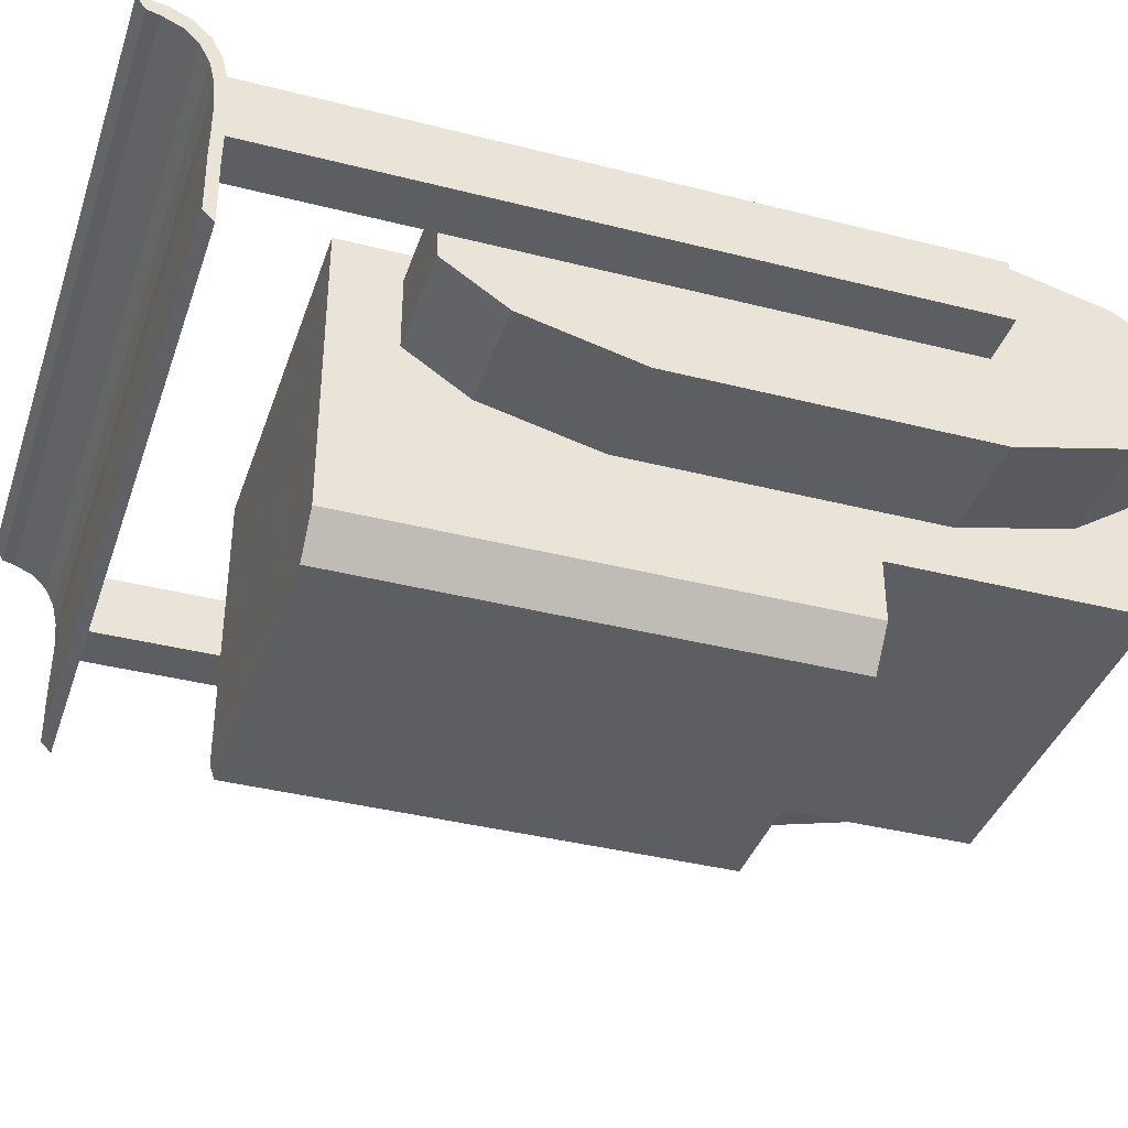
<metadata>
{"format":"obj","ext":"obj","renderer":"f3d","projection":"perspective","resolution":1024,"background":"white","views":[{"elev":-38.3,"azim":-107.9,"up":"+Y"}]}
</metadata>
<code>
o Bucket_Cube.002
v 2.067 -0.4073 -3.431
v 2.067 -0.4073 1.127
v 2.404 -0.4073 1.127
v 2.404 -0.4073 -3.431
v 2.067 -0.8561 -3.431
v 2.067 -0.8561 1.127
v 2.404 -0.8561 1.127
v 2.404 -0.8561 -3.431
v -0.1287 -1.135 -3.4
v 2.47 -1.135 -3.4
v -0.1287 -0.9181 -3.397
v 2.47 -0.9181 -3.397
v -0.1287 -0.7096 -3.397
v 2.47 -0.7096 -3.397
v -0.1287 -0.5175 -3.411
v 2.47 -0.5175 -3.411
v -0.1287 -0.349 -3.45
v 2.47 -0.349 -3.45
v -0.1287 -0.2108 -3.522
v 2.47 -0.2108 -3.522
v -0.1287 -0.1081 -3.63
v 2.47 -0.1081 -3.63
v -0.1287 -0.04482 -3.774
v 2.47 -0.04482 -3.774
v -0.1287 -0.02346 -3.949
v 2.47 -0.02346 -3.949
v -0.1287 -1.56 -3.397
v 2.47 -1.56 -3.397
v -0.1287 -1.352 -3.397
v 2.47 -1.352 -3.397
v -0.1287 -1.106 -3.473
v 2.47 -1.106 -3.473
v -0.1287 -0.9122 -3.47
v 2.47 -0.9122 -3.47
v -0.1287 -0.7258 -3.47
v 2.47 -0.7258 -3.47
v -0.1287 -0.5539 -3.482
v 2.47 -0.5539 -3.482
v -0.1287 -0.4033 -3.518
v 2.47 -0.4033 -3.518
v -0.1287 -0.2797 -3.582
v 2.47 -0.2797 -3.582
v -0.1287 -0.1879 -3.678
v 2.47 -0.1879 -3.678
v -0.1287 -0.1313 -3.807
v 2.47 -0.1313 -3.807
v -0.1287 -0.1122 -3.888
v 2.47 -0.1122 -3.888
v -0.1287 -1.486 -3.47
v 2.47 -1.486 -3.47
v -0.1287 -1.3 -3.47
v 2.47 -1.3 -3.47
v -2.076 -0.4073 -3.431
v -2.076 -0.4073 1.127
v -2.413 -0.4073 1.127
v -2.413 -0.4073 -3.431
v -2.076 -0.8561 -3.431
v -2.076 -0.8561 1.127
v -2.413 -0.8561 1.127
v -2.413 -0.8561 -3.431
v 0.1193 -1.135 -3.4
v -2.479 -1.135 -3.4
v 0.1193 -0.9181 -3.397
v -2.479 -0.9181 -3.397
v 0.1193 -0.7096 -3.397
v -2.479 -0.7096 -3.397
v 0.1193 -0.5175 -3.411
v -2.479 -0.5175 -3.411
v 0.1193 -0.349 -3.45
v -2.479 -0.349 -3.45
v 0.1193 -0.2108 -3.522
v -2.479 -0.2108 -3.522
v 0.1193 -0.1081 -3.63
v -2.479 -0.1081 -3.63
v 0.1193 -0.04482 -3.774
v -2.479 -0.04482 -3.774
v 0.1193 -0.02346 -3.949
v -2.479 -0.02346 -3.949
v 0.1193 -1.56 -3.397
v -2.479 -1.56 -3.397
v 0.1193 -1.352 -3.397
v -2.479 -1.352 -3.397
v 0.1193 -1.106 -3.473
v -2.479 -1.106 -3.473
v 0.1193 -0.9122 -3.47
v -2.479 -0.9122 -3.47
v 0.1193 -0.7258 -3.47
v -2.479 -0.7258 -3.47
v 0.1193 -0.5539 -3.482
v -2.479 -0.5539 -3.482
v 0.1193 -0.4033 -3.518
v -2.479 -0.4033 -3.518
v 0.1193 -0.2797 -3.582
v -2.479 -0.2797 -3.582
v 0.1193 -0.1879 -3.678
v -2.479 -0.1879 -3.678
v 0.1193 -0.1313 -3.807
v -2.479 -0.1313 -3.807
v 0.1193 -0.1122 -3.888
v -2.479 -0.1122 -3.888
v 0.1193 -1.486 -3.47
v -2.479 -1.486 -3.47
v 0.1193 -1.3 -3.47
v -2.479 -1.3 -3.47
f 6 2 1
f 7 3 2
f 8 4 3
f 5 1 4
f 2 3 4
f 7 6 5
f 10 12 11
f 12 14 13
f 14 16 15
f 16 18 17
f 18 20 19
f 20 22 21
f 22 24 23
f 24 26 25
f 30 10 9
f 27 28 30
f 33 34 32
f 35 36 34
f 37 38 36
f 37 39 40
f 41 42 40
f 43 44 42
f 45 46 44
f 47 48 46
f 31 32 52
f 51 52 50
f 44 46 24
f 9 31 51
f 37 35 13
f 50 52 30
f 12 34 36
f 43 41 19
f 27 49 50
f 18 40 42
f 32 34 12
f 24 46 48
f 39 37 15
f 52 32 10
f 14 36 38
f 23 45 43
f 20 42 44
f 29 51 49
f 35 33 11
f 48 47 25
f 41 39 17
f 11 33 31
f 16 38 40
f 47 45 23
f 53 54 58
f 54 55 59
f 55 56 60
f 56 53 57
f 56 55 54
f 57 58 59
f 63 64 62
f 65 66 64
f 67 68 66
f 69 70 68
f 71 72 70
f 73 74 72
f 75 76 74
f 77 78 76
f 61 62 82
f 81 82 80
f 84 86 85
f 86 88 87
f 88 90 89
f 90 92 91
f 92 94 93
f 94 96 95
f 96 98 97
f 98 100 99
f 104 84 83
f 102 104 103
f 76 98 96
f 61 81 103
f 65 87 89
f 82 104 102
f 64 66 88
f 71 93 95
f 80 102 101
f 70 72 94
f 64 86 84
f 76 78 100
f 67 89 91
f 62 84 104
f 66 68 90
f 75 73 95
f 72 74 96
f 81 79 101
f 63 85 87
f 77 99 100
f 69 91 93
f 63 61 83
f 68 70 92
f 75 97 99
f 5 6 1
f 6 7 2
f 7 8 3
f 8 5 4
f 1 2 4
f 8 7 5
f 9 10 11
f 11 12 13
f 13 14 15
f 15 16 17
f 17 18 19
f 19 20 21
f 21 22 23
f 23 24 25
f 29 30 9
f 29 27 30
f 31 33 32
f 33 35 34
f 35 37 36
f 38 37 40
f 39 41 40
f 41 43 42
f 43 45 44
f 45 47 46
f 51 31 52
f 49 51 50
f 22 44 24
f 29 9 51
f 15 37 13
f 28 50 30
f 14 12 36
f 21 43 19
f 28 27 50
f 20 18 42
f 10 32 12
f 26 24 48
f 17 39 15
f 30 52 10
f 16 14 38
f 21 23 43
f 22 20 44
f 27 29 49
f 13 35 11
f 26 48 25
f 19 41 17
f 9 11 31
f 18 16 40
f 25 47 23
f 57 53 58
f 58 54 59
f 59 55 60
f 60 56 57
f 53 56 54
f 60 57 59
f 61 63 62
f 63 65 64
f 65 67 66
f 67 69 68
f 69 71 70
f 71 73 72
f 73 75 74
f 75 77 76
f 81 61 82
f 79 81 80
f 83 84 85
f 85 86 87
f 87 88 89
f 89 90 91
f 91 92 93
f 93 94 95
f 95 96 97
f 97 98 99
f 103 104 83
f 101 102 103
f 74 76 96
f 83 61 103
f 67 65 89
f 80 82 102
f 86 64 88
f 73 71 95
f 79 80 101
f 92 70 94
f 62 64 84
f 98 76 100
f 69 67 91
f 82 62 104
f 88 66 90
f 97 75 95
f 94 72 96
f 103 81 101
f 65 63 87
f 78 77 100
f 71 69 93
f 85 63 83
f 90 68 92
f 77 75 99
o Body_Cube.001
v 1.272 -2.245 -2.563
v 1.272 -2.245 0.7238
v -1.28 -2.245 0.7238
v -1.28 -2.245 -2.563
v 1.272 -0.2628 -2.563
v 1.272 -0.2628 0.7238
v -1.28 -0.2628 0.7238
v -1.28 -0.2628 -2.563
v -1.068 -2.484 0.7238
v 1.06 -2.484 0.7238
v -1.28 -1.822 0.7238
v -1.28 -1.358 0.7238
v -1.28 -2.245 -1.467
v -1.28 -2.245 -0.3717
v -1.28 -0.2628 -0.3717
v -1.28 -0.2628 -1.467
v 1.272 -2.245 -0.3717
v 1.272 -2.245 -1.467
v -1.28 -1.358 -2.563
v -1.28 -1.822 -2.563
v 1.272 -1.822 0.7238
v 1.272 -1.358 0.7238
v -1.068 -0.2628 -2.563
v 1.06 -0.2628 -2.563
v 1.06 -2.484 -2.563
v -1.068 -2.484 -2.563
v 1.06 -0.2628 0.7238
v -1.068 -0.2628 0.7238
v 1.272 -0.2628 -1.467
v 1.272 -0.2628 -0.3717
v 1.272 -1.822 -2.563
v 1.272 -1.358 -2.563
v 1.06 -1.822 -2.563
v 1.06 -1.358 -2.563
v -1.068 -1.822 -2.563
v -1.068 -1.358 -2.563
v -1.068 -1.822 0.7238
v 1.06 -1.822 0.7238
v -1.28 -1.822 -1.467
v -1.28 -1.358 -1.467
v -1.28 -1.822 -0.3717
v -1.28 -1.358 -0.3717
v 1.06 -2.484 -1.467
v -1.068 -2.484 -1.467
v 1.06 -2.484 -0.3717
v -1.068 -2.484 -0.3717
v 1.272 -1.822 -0.3717
v 1.272 -1.358 -0.3717
v 1.272 -1.822 -1.467
v 1.272 -1.358 -1.467
v -1.068 -0.2628 -1.467
v 1.06 -0.2628 -1.467
v -1.068 -0.2628 -0.3717
v 1.06 -0.2628 -0.3717
v 1.272 -0.2628 2.436
v -1.28 -0.2628 2.436
v -1.28 -1.822 2.436
v -1.28 -1.358 2.436
v 1.272 -1.822 2.436
v 1.272 -1.358 2.436
v 1.06 -0.2628 2.436
v -1.068 -0.2628 2.436
v -1.068 -1.822 2.436
v -1.068 -1.358 2.436
v 1.06 -1.822 2.436
v 1.06 -1.358 2.436
v 1.288 -0.4771 -2.132
v 1.288 -0.4771 2.422
v 2.041 -0.4771 2.422
v 2.041 -0.4771 -2.132
v 1.288 -0.9884 -2.132
v 1.288 -0.9884 2.422
v 2.041 -0.9884 2.422
v 2.041 -0.9884 -2.132
v 1.288 -1.272 -1.707
v 1.288 -1.464 -0.9155
v 1.288 -1.464 1.206
v 1.288 -1.272 1.997
v 1.288 -0.194 1.997
v 1.288 -0.001764 1.206
v 1.288 -0.001764 -0.9155
v 1.288 -0.194 -1.707
v 2.041 -1.272 1.997
v 2.041 -1.464 1.206
v 2.041 -1.464 -0.9155
v 2.041 -1.272 -1.707
v 2.041 -0.194 -1.707
v 2.041 -0.001764 -0.9155
v 2.041 -0.001764 1.206
v 2.041 -0.194 1.997
v -0.3585 -2.484 0.7238
v 0.3506 -2.484 0.7238
v -0.3585 -0.2628 -2.563
v 0.3506 -0.2628 -2.563
v 0.3506 -2.484 -2.563
v -0.3585 -2.484 -2.563
v 0.3506 -0.2628 0.7238
v -0.3585 -0.2628 0.7238
v -0.3585 -1.822 -2.563
v 0.3506 -1.822 -2.563
v -0.3585 -1.358 -2.563
v 0.3506 -1.358 -2.563
v 0.3506 -1.822 0.7238
v -0.3585 -1.822 0.7238
v 0.3506 -2.484 -1.467
v -0.3585 -2.484 -1.467
v 0.3506 -2.484 -0.3717
v -0.3585 -2.484 -0.3717
v -0.3585 -0.2628 -1.467
v 0.3506 -0.2628 -1.467
v -0.3585 -0.2628 -0.3717
v 0.3506 -0.2628 -0.3717
v 0.3506 -0.2628 2.436
v -0.3585 -0.2628 2.436
v 0.3506 -1.822 2.436
v -0.3585 -1.822 2.436
v 0.3506 -1.358 2.436
v -0.3585 -1.358 2.436
v 1.272 -0.2628 1.865
v 1.272 -0.2628 1.294
v -1.068 -0.2628 1.294
v -1.068 -0.2628 1.865
v 1.06 -0.2628 1.865
v 1.06 -0.2628 1.294
v -1.28 -1.822 1.865
v -1.28 -1.822 1.294
v -1.068 -1.822 1.865
v -1.068 -1.822 1.294
v 1.272 -1.822 1.294
v 1.272 -1.822 1.865
v 1.06 -1.822 1.865
v 1.06 -1.822 1.294
v 1.272 -1.358 1.294
v 1.272 -1.358 1.865
v -1.28 -1.358 1.865
v -1.28 -1.358 1.294
v -1.28 -0.2628 1.294
v -1.28 -0.2628 1.865
v -0.3585 -1.822 1.294
v -0.3585 -1.822 1.865
v 0.3506 -1.822 1.294
v 0.3506 -1.822 1.865
v 0.3506 -0.2628 1.294
v 0.3506 -0.2628 1.865
v -0.3585 -0.2628 1.294
v -0.3585 -0.2628 1.865
v -1.27 -2.245 -2.563
v -1.27 -2.245 0.7238
v 1.282 -2.245 0.7238
v 1.282 -2.245 -2.563
v -1.27 -0.2628 -2.563
v -1.27 -0.2628 0.7238
v 1.282 -0.2628 0.7238
v 1.282 -0.2628 -2.563
v 1.07 -2.484 0.7238
v -1.057 -2.484 0.7238
v 1.282 -1.822 0.7238
v 1.282 -1.358 0.7238
v 1.282 -2.245 -1.467
v 1.282 -2.245 -0.3717
v 1.282 -0.2628 -0.3717
v 1.282 -0.2628 -1.467
v -1.27 -2.245 -0.3717
v -1.27 -2.245 -1.467
v 1.282 -1.358 -2.563
v 1.282 -1.822 -2.563
v -1.27 -1.822 0.7238
v -1.27 -1.358 0.7238
v 1.07 -0.2628 -2.563
v -1.057 -0.2628 -2.563
v -1.057 -2.484 -2.563
v 1.07 -2.484 -2.563
v -1.057 -0.2628 0.7238
v 1.07 -0.2628 0.7238
v -1.27 -0.2628 -1.467
v -1.27 -0.2628 -0.3717
v -1.27 -1.822 -2.563
v -1.27 -1.358 -2.563
v -1.057 -1.822 -2.563
v -1.057 -1.358 -2.563
v 1.07 -1.822 -2.563
v 1.07 -1.358 -2.563
v 1.07 -1.822 0.7238
v -1.057 -1.822 0.7238
v 1.282 -1.822 -1.467
v 1.282 -1.358 -1.467
v 1.282 -1.822 -0.3717
v 1.282 -1.358 -0.3717
v -1.057 -2.484 -1.467
v 1.07 -2.484 -1.467
v -1.057 -2.484 -0.3717
v 1.07 -2.484 -0.3717
v -1.27 -1.822 -0.3717
v -1.27 -1.358 -0.3717
v -1.27 -1.822 -1.467
v -1.27 -1.358 -1.467
v 1.07 -0.2628 -1.467
v -1.057 -0.2628 -1.467
v 1.07 -0.2628 -0.3717
v -1.057 -0.2628 -0.3717
v -1.27 -0.2628 2.436
v 1.282 -0.2628 2.436
v 1.282 -1.822 2.436
v 1.282 -1.358 2.436
v -1.27 -1.822 2.436
v -1.27 -1.358 2.436
v -1.057 -0.2628 2.436
v 1.07 -0.2628 2.436
v 1.07 -1.822 2.436
v 1.07 -1.358 2.436
v -1.057 -1.822 2.436
v -1.057 -1.358 2.436
v -1.286 -0.4771 -2.132
v -1.286 -0.4771 2.422
v -2.038 -0.4771 2.422
v -2.038 -0.4771 -2.132
v -1.286 -0.9884 -2.132
v -1.286 -0.9884 2.422
v -2.038 -0.9884 2.422
v -2.038 -0.9884 -2.132
v -1.286 -1.272 -1.707
v -1.286 -1.464 -0.9155
v -1.286 -1.464 1.206
v -1.286 -1.272 1.997
v -1.286 -0.194 1.997
v -1.286 -0.001764 1.206
v -1.286 -0.001764 -0.9155
v -1.286 -0.194 -1.707
v -2.038 -1.272 1.997
v -2.038 -1.464 1.206
v -2.038 -1.464 -0.9155
v -2.038 -1.272 -1.707
v -2.038 -0.194 -1.707
v -2.038 -0.001764 -0.9155
v -2.038 -0.001764 1.206
v -2.038 -0.194 1.997
v 0.3608 -2.484 0.7238
v -0.3483 -2.484 0.7238
v 0.3608 -0.2628 -2.563
v -0.3483 -0.2628 -2.563
v -0.3483 -2.484 -2.563
v 0.3608 -2.484 -2.563
v -0.3483 -0.2628 0.7238
v 0.3608 -0.2628 0.7238
v 0.3608 -1.822 -2.563
v -0.3483 -1.822 -2.563
v 0.3608 -1.358 -2.563
v -0.3483 -1.358 -2.563
v -0.3483 -1.822 0.7238
v 0.3608 -1.822 0.7238
v -0.3483 -2.484 -1.467
v 0.3608 -2.484 -1.467
v -0.3483 -2.484 -0.3717
v 0.3608 -2.484 -0.3717
v 0.3608 -0.2628 -1.467
v -0.3483 -0.2628 -1.467
v 0.3608 -0.2628 -0.3717
v -0.3483 -0.2628 -0.3717
v -0.3483 -0.2628 2.436
v 0.3608 -0.2628 2.436
v -0.3483 -1.822 2.436
v 0.3608 -1.822 2.436
v -0.3483 -1.358 2.436
v 0.3608 -1.358 2.436
v -1.27 -0.2628 1.865
v -1.27 -0.2628 1.294
v 1.07 -0.2628 1.294
v 1.07 -0.2628 1.865
v -1.057 -0.2628 1.865
v -1.057 -0.2628 1.294
v 1.282 -1.822 1.865
v 1.282 -1.822 1.294
v 1.07 -1.822 1.865
v 1.07 -1.822 1.294
v -1.27 -1.822 1.294
v -1.27 -1.822 1.865
v -1.057 -1.822 1.865
v -1.057 -1.822 1.294
v -1.27 -1.358 1.294
v -1.27 -1.358 1.865
v 1.282 -1.358 1.865
v 1.282 -1.358 1.294
v 1.282 -0.2628 1.294
v 1.282 -0.2628 1.865
v 0.3608 -1.822 1.294
v 0.3608 -1.822 1.865
v -0.3483 -1.822 1.294
v -0.3483 -1.822 1.865
v -0.3483 -0.2628 1.294
v -0.3483 -0.2628 1.865
v 0.3608 -0.2628 1.294
v 0.3608 -0.2628 1.865
f 131 110 134
f 136 109 133
f 113 107 118
f 116 111 119
f 238 164 163
f 123 112 127
f 136 138 128
f 140 127 197
f 105 129 137
f 137 138 136
f 130 139 203
f 139 140 205
f 108 124 139
f 124 123 140
f 227 165 159
f 226 166 218
f 107 113 141
f 231 167 161
f 114 142 207
f 235 169 219
f 106 125 142
f 234 163 169
f 144 120 112
f 146 119 120
f 117 143 124
f 143 144 123
f 118 145 143
f 145 146 144
f 107 115 145
f 115 116 146
f 148 117 108
f 150 118 117
f 122 147 129
f 210 148 130
f 121 149 147
f 212 150 148
f 106 114 149
f 195 113 150
f 152 134 110
f 154 133 134
f 121 151 125
f 151 152 126
f 122 153 151
f 153 154 152
f 105 135 153
f 135 136 154
f 156 133 109
f 158 134 133
f 120 155 127
f 214 156 128
f 119 157 155
f 216 158 156
f 111 132 157
f 201 131 158
f 164 159 165
f 162 168 166
f 170 165 217
f 167 168 162
f 169 170 221
f 163 164 170
f 229 161 162
f 242 160 166
f 223 159 164
f 239 162 160
f 176 172 183
f 177 173 172
f 178 174 191
f 175 171 174
f 172 173 194
f 177 176 182
f 190 179 175
f 189 180 179
f 188 181 180
f 187 182 181
f 186 191 174
f 185 192 191
f 184 193 192
f 183 194 193
f 187 194 173
f 188 193 194
f 189 192 193
f 190 191 192
f 179 186 171
f 179 180 185
f 181 184 185
f 182 183 184
f 220 222 168
f 219 221 222
f 222 218 166
f 221 217 218
f 132 202 215
f 202 201 216
f 157 215 213
f 215 216 214
f 155 213 197
f 213 214 198
f 114 196 211
f 196 195 212
f 149 211 209
f 211 212 210
f 147 209 199
f 209 210 200
f 244 220 167
f 246 219 220
f 195 208 141
f 196 207 208
f 248 217 165
f 250 218 217
f 204 206 138
f 203 205 206
f 199 204 137
f 200 203 204
f 206 198 128
f 205 197 198
f 202 249 247
f 249 250 248
f 201 247 228
f 247 248 227
f 207 245 243
f 245 246 244
f 208 243 232
f 243 244 231
f 116 240 241
f 240 239 242
f 110 224 237
f 224 223 238
f 111 241 225
f 241 242 226
f 115 230 240
f 230 229 239
f 125 233 236
f 233 234 235
f 142 236 245
f 236 235 246
f 141 232 230
f 232 231 229
f 132 225 249
f 225 226 250
f 131 228 224
f 228 227 223
f 126 237 233
f 237 238 234
f 280 256 277
f 279 255 282
f 264 253 259
f 265 257 262
f 309 310 384
f 273 258 269
f 282 255 274
f 343 273 286
f 251 281 283
f 282 284 283
f 349 285 276
f 351 286 285
f 285 270 254
f 286 269 270
f 305 311 373
f 364 312 372
f 253 261 287
f 307 313 377
f 353 288 260
f 365 315 381
f 288 271 252
f 315 309 380
f 258 266 290
f 266 265 292
f 270 289 263
f 269 290 289
f 289 291 264
f 290 292 291
f 291 261 253
f 292 262 261
f 254 263 294
f 263 264 296
f 275 293 268
f 276 294 356
f 293 295 267
f 294 296 358
f 295 260 252
f 296 259 341
f 256 280 298
f 280 279 300
f 271 297 267
f 272 298 297
f 297 299 268
f 298 300 299
f 299 281 251
f 300 282 281
f 255 279 302
f 279 280 304
f 273 301 266
f 274 302 360
f 301 303 265
f 302 304 362
f 303 278 257
f 304 277 347
f 311 305 310
f 308 306 312
f 363 311 316
f 308 314 313
f 367 316 315
f 316 310 309
f 308 307 375
f 312 306 388
f 310 305 369
f 306 308 385
f 329 318 322
f 318 319 323
f 337 320 324
f 320 317 321
f 340 319 318
f 328 322 323
f 321 325 336
f 325 326 335
f 326 327 334
f 327 328 333
f 320 337 332
f 337 338 331
f 338 339 330
f 339 340 329
f 319 340 333
f 340 339 334
f 339 338 335
f 338 337 336
f 317 332 325
f 332 331 326
f 331 330 327
f 330 329 328
f 314 368 366
f 368 367 365
f 312 364 368
f 364 363 367
f 361 348 278
f 362 347 348
f 359 361 303
f 360 362 361
f 343 359 301
f 344 360 359
f 357 342 260
f 358 341 342
f 355 357 295
f 356 358 357
f 345 355 293
f 346 356 355
f 313 366 390
f 366 365 392
f 287 354 341
f 354 353 342
f 311 363 394
f 363 364 396
f 284 352 350
f 352 351 349
f 283 350 345
f 350 349 346
f 274 344 352
f 344 343 351
f 393 395 348
f 394 396 395
f 374 393 347
f 373 394 393
f 389 391 353
f 390 392 391
f 378 389 354
f 377 390 389
f 387 386 262
f 388 385 386
f 383 370 256
f 384 369 370
f 371 387 257
f 372 388 387
f 386 376 261
f 385 375 376
f 382 379 271
f 381 380 379
f 391 382 288
f 392 381 382
f 376 378 287
f 375 377 378
f 395 371 278
f 396 372 371
f 370 374 277
f 369 373 374
f 379 383 272
f 380 384 383
f 158 131 134
f 154 136 133
f 150 113 118
f 146 116 119
f 234 238 163
f 140 123 127
f 109 136 128
f 205 140 197
f 135 105 137
f 135 137 136
f 200 130 203
f 203 139 205
f 130 108 139
f 139 124 140
f 223 227 159
f 250 226 218
f 115 107 141
f 229 231 161
f 196 114 207
f 246 235 219
f 114 106 142
f 235 234 169
f 123 144 112
f 144 146 120
f 108 117 124
f 124 143 123
f 117 118 143
f 143 145 144
f 118 107 145
f 145 115 146
f 130 148 108
f 148 150 117
f 105 122 129
f 200 210 130
f 122 121 147
f 210 212 148
f 121 106 149
f 212 195 150
f 126 152 110
f 152 154 134
f 106 121 125
f 125 151 126
f 121 122 151
f 151 153 152
f 122 105 153
f 153 135 154
f 128 156 109
f 156 158 133
f 112 120 127
f 198 214 128
f 120 119 155
f 214 216 156
f 119 111 157
f 216 201 158
f 170 164 165
f 160 162 166
f 221 170 217
f 161 167 162
f 219 169 221
f 169 163 170
f 239 229 162
f 226 242 166
f 238 223 164
f 242 239 160
f 182 176 183
f 176 177 172
f 190 178 191
f 178 175 174
f 183 172 194
f 187 177 182
f 178 190 175
f 190 189 179
f 189 188 180
f 188 187 181
f 171 186 174
f 186 185 191
f 185 184 192
f 184 183 193
f 177 187 173
f 187 188 194
f 188 189 193
f 189 190 192
f 175 179 171
f 186 179 185
f 180 181 185
f 181 182 184
f 167 220 168
f 220 219 222
f 168 222 166
f 222 221 218
f 157 132 215
f 215 202 216
f 155 157 213
f 213 215 214
f 127 155 197
f 197 213 198
f 149 114 211
f 211 196 212
f 147 149 209
f 209 211 210
f 129 147 199
f 199 209 200
f 231 244 167
f 244 246 220
f 113 195 141
f 195 196 208
f 227 248 165
f 248 250 217
f 137 204 138
f 204 203 206
f 129 199 137
f 199 200 204
f 138 206 128
f 206 205 198
f 201 202 247
f 247 249 248
f 131 201 228
f 228 247 227
f 208 207 243
f 243 245 244
f 141 208 232
f 232 243 231
f 111 116 241
f 241 240 242
f 126 110 237
f 237 224 238
f 132 111 225
f 225 241 226
f 116 115 240
f 240 230 239
f 142 125 236
f 236 233 235
f 207 142 245
f 245 236 246
f 115 141 230
f 230 232 229
f 202 132 249
f 249 225 250
f 110 131 224
f 224 228 223
f 125 126 233
f 233 237 234
f 304 280 277
f 300 279 282
f 296 264 259
f 292 265 262
f 380 309 384
f 286 273 269
f 284 282 274
f 351 343 286
f 275 251 283
f 281 282 283
f 346 349 276
f 349 351 285
f 276 285 254
f 285 286 270
f 369 305 373
f 396 364 372
f 259 253 287
f 375 307 377
f 342 353 260
f 392 365 381
f 260 288 252
f 381 315 380
f 269 258 290
f 290 266 292
f 254 270 263
f 270 269 289
f 263 289 264
f 289 290 291
f 264 291 253
f 291 292 261
f 276 254 294
f 294 263 296
f 251 275 268
f 346 276 356
f 268 293 267
f 356 294 358
f 267 295 252
f 358 296 341
f 272 256 298
f 298 280 300
f 252 271 267
f 271 272 297
f 267 297 268
f 297 298 299
f 268 299 251
f 299 300 281
f 274 255 302
f 302 279 304
f 258 273 266
f 344 274 360
f 266 301 265
f 360 302 362
f 265 303 257
f 362 304 347
f 316 311 310
f 314 308 312
f 367 363 316
f 307 308 313
f 365 367 315
f 315 316 309
f 385 308 375
f 372 312 388
f 384 310 369
f 388 306 385
f 328 329 322
f 322 318 323
f 336 337 324
f 324 320 321
f 329 340 318
f 333 328 323
f 324 321 336
f 336 325 335
f 335 326 334
f 334 327 333
f 317 320 332
f 332 337 331
f 331 338 330
f 330 339 329
f 323 319 333
f 333 340 334
f 334 339 335
f 335 338 336
f 321 317 325
f 325 332 326
f 326 331 327
f 327 330 328
f 313 314 366
f 366 368 365
f 314 312 368
f 368 364 367
f 303 361 278
f 361 362 348
f 301 359 303
f 359 360 361
f 273 343 301
f 343 344 359
f 295 357 260
f 357 358 342
f 293 355 295
f 355 356 357
f 275 345 293
f 345 346 355
f 377 313 390
f 390 366 392
f 259 287 341
f 341 354 342
f 373 311 394
f 394 363 396
f 283 284 350
f 350 352 349
f 275 283 345
f 345 350 346
f 284 274 352
f 352 344 351
f 347 393 348
f 393 394 395
f 277 374 347
f 374 373 393
f 354 389 353
f 389 390 391
f 287 378 354
f 378 377 389
f 257 387 262
f 387 388 386
f 272 383 256
f 383 384 370
f 278 371 257
f 371 372 387
f 262 386 261
f 386 385 376
f 288 382 271
f 382 381 379
f 353 391 288
f 391 392 382
f 261 376 287
f 376 375 378
f 348 395 278
f 395 396 371
f 256 370 277
f 370 369 374
f 271 379 272
f 379 380 383

</code>
